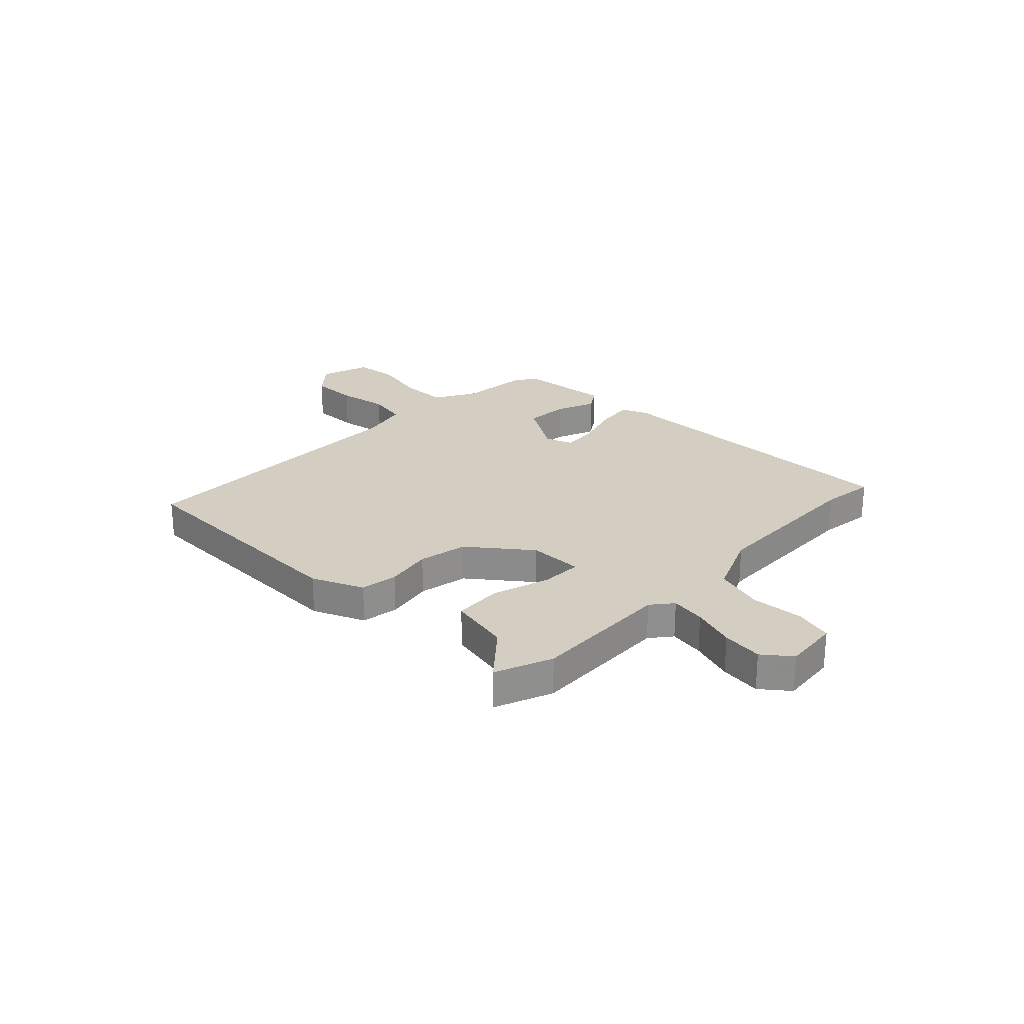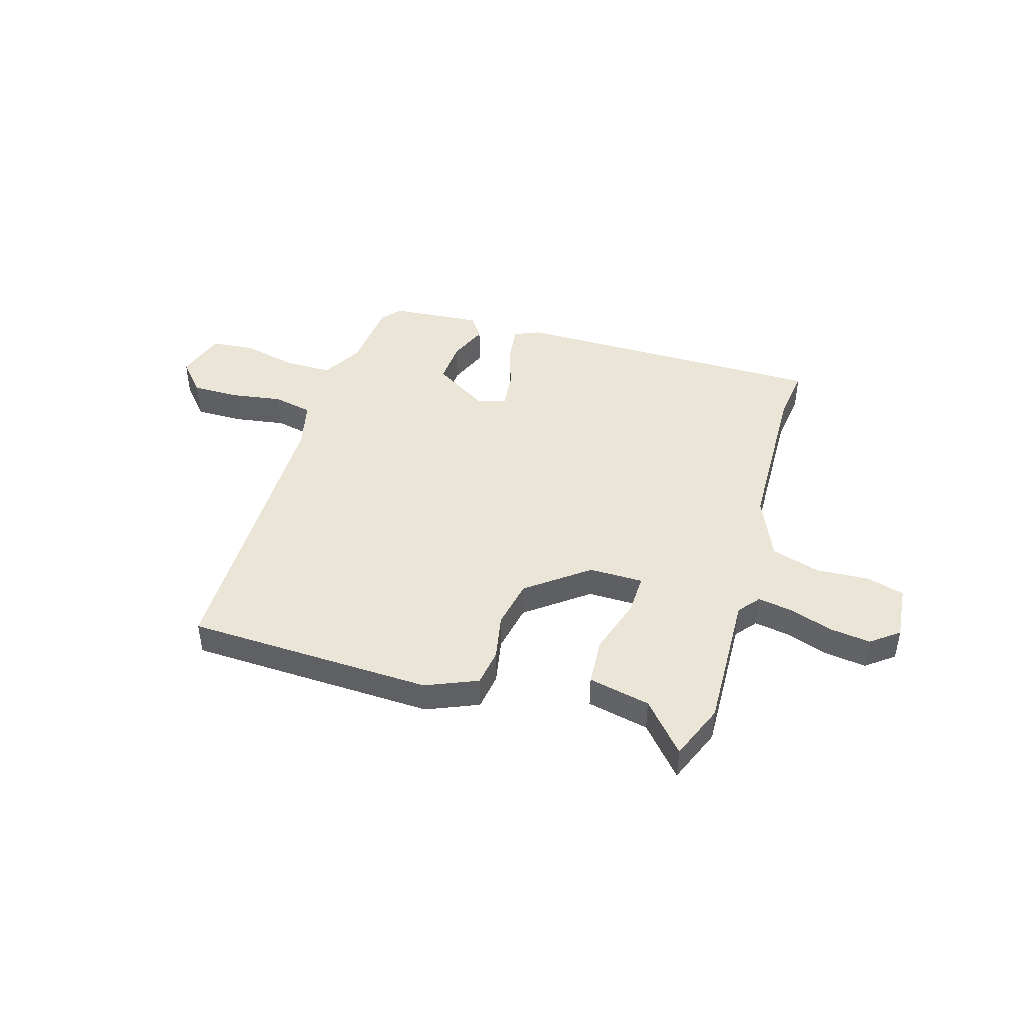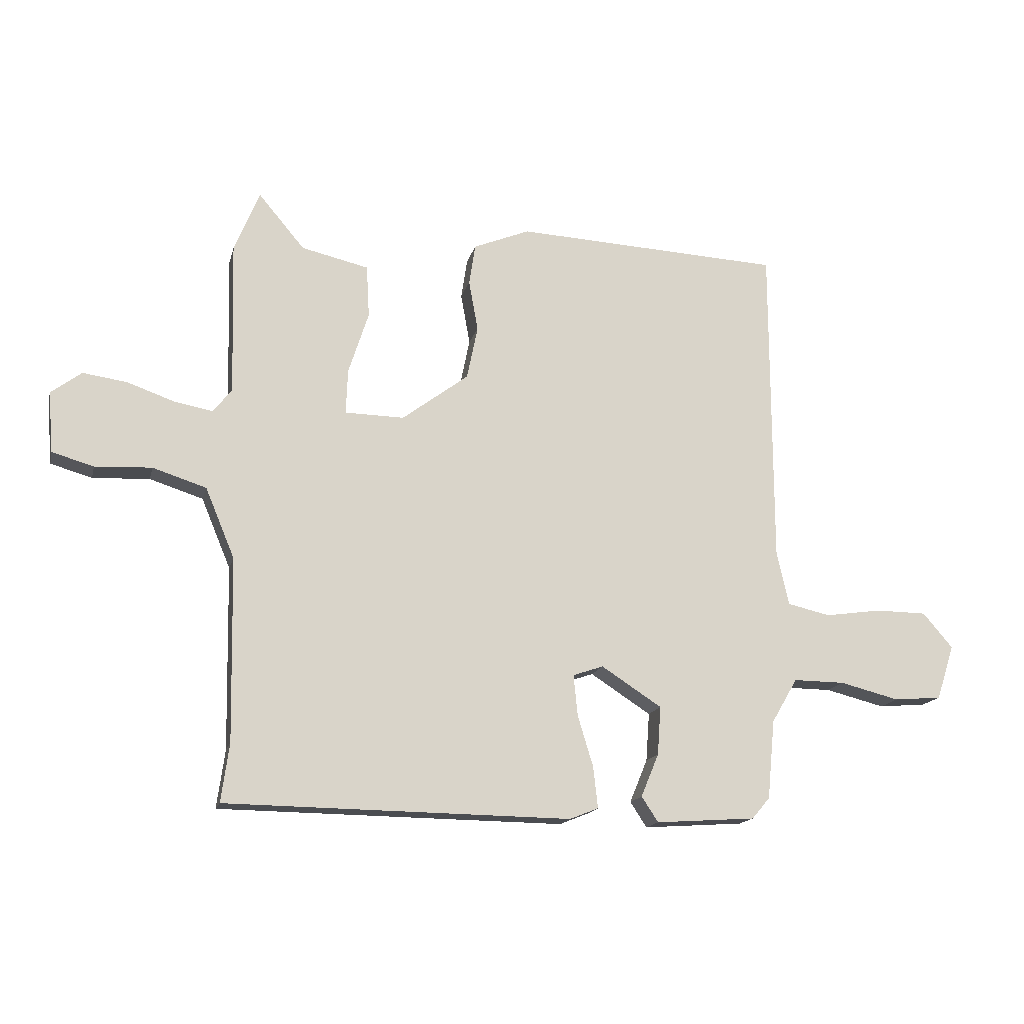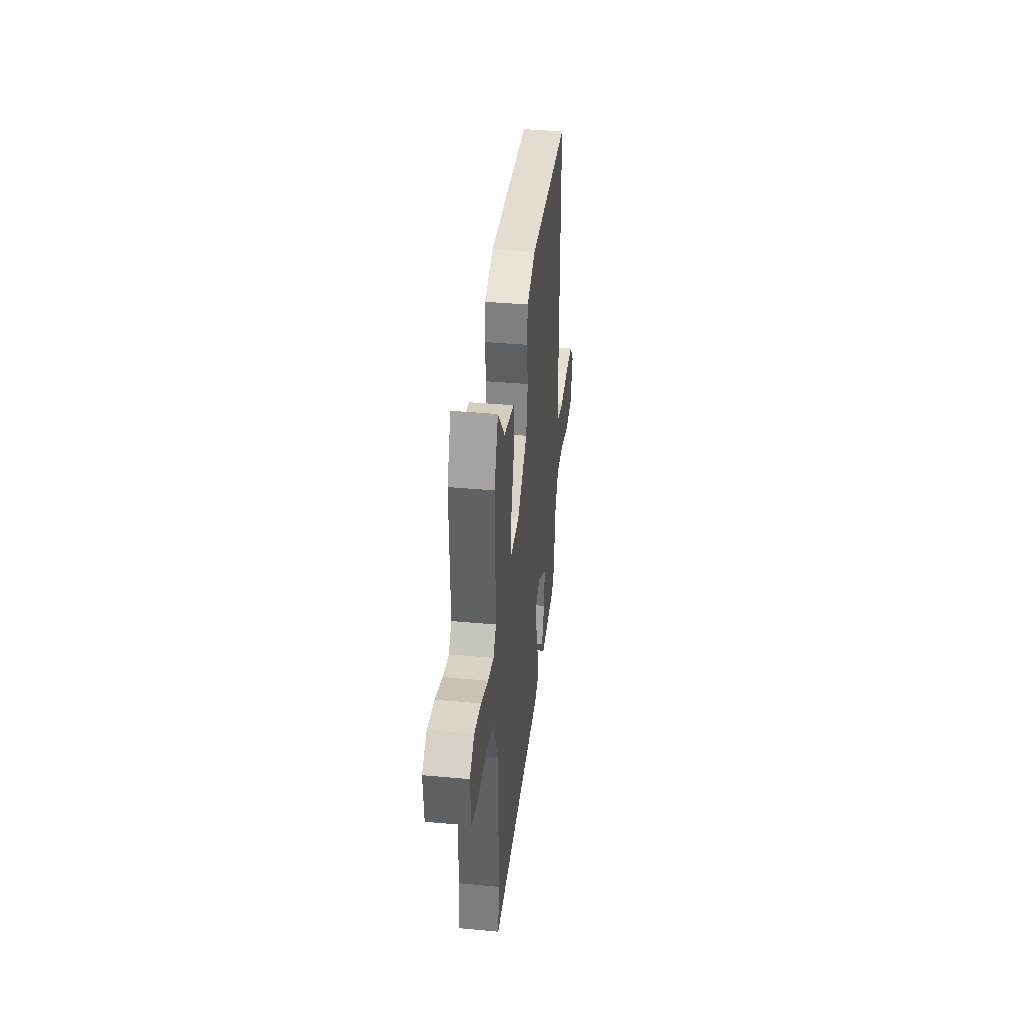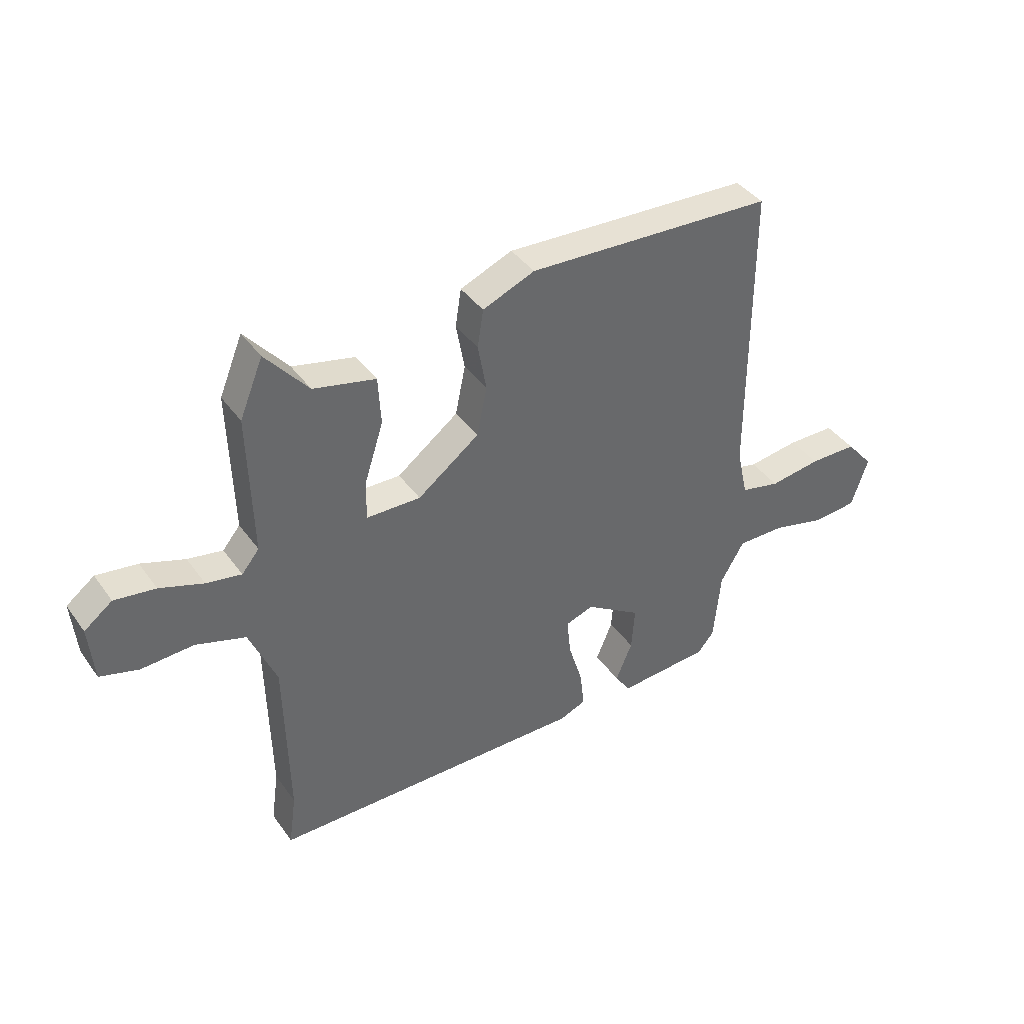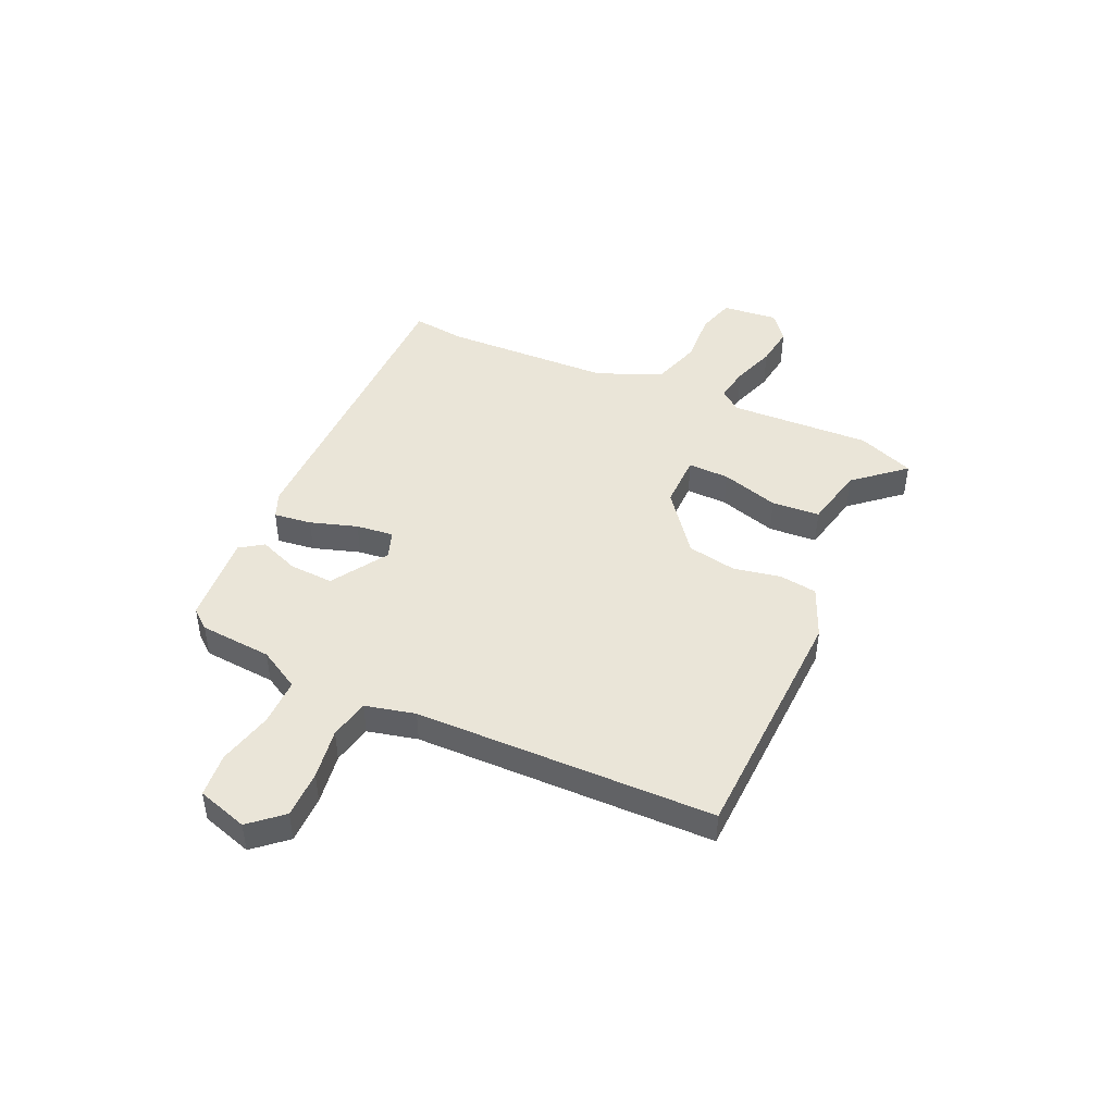
<metadata>
{"format":"obj","ext":"obj","renderer":"f3d","projection":"perspective","resolution":1024,"background":"white","views":[{"elev":25.0,"azim":43.2,"up":"+Y"},{"elev":44.0,"azim":16.0,"up":"+Y"},{"elev":-15.7,"azim":166.7,"up":"+Z"},{"elev":38.0,"azim":96.7,"up":"+Z"},{"elev":40.4,"azim":147.8,"up":"+Z"},{"elev":45.0,"azim":-66.4,"up":"+Y"}]}
</metadata>
<code>
v -0.489 0.07 0.523
v -0.023 0.07 0.546
v 0.075 0.07 0.506
v 0.086 0.07 0.435
v 0.07 0.07 0.346
v 0.089 0.07 0.253
v 0.205 0.07 0.166
v 0.308 0.07 0.168
v 0.305 0.07 0.246
v 0.27 0.07 0.355
v 0.275 0.07 0.446
v 0.392 0.07 0.473
v 0.472 0.07 0.568
v 0.516 0.07 0.461
v 0.509 0.07 0.193
v 0.542 0.07 0.153
v 0.608 0.07 0.165
v 0.69 0.07 0.194
v 0.767 0.07 0.205
v 0.82 0.07 0.165
v 0.811 0.07 0.059
v 0.739 0.07 0.038
v 0.64 0.07 0.043
v 0.547 0.07 0.013
v 0.496 0.07 -0.109
v 0.49 0.07 -0.428
v 0.504 0.07 -0.529
v -0.097 0.07 -0.537
v -0.147 0.07 -0.517
v -0.139 0.07 -0.445
v -0.112 0.07 -0.356
v -0.105 0.07 -0.285
v -0.158 0.07 -0.267
v -0.263 0.07 -0.335
v -0.257 0.07 -0.419
v -0.226 0.07 -0.494
v -0.255 0.07 -0.538
v -0.429 0.07 -0.526
v -0.46 0.07 -0.489
v -0.473 0.07 -0.352
v -0.518 0.07 -0.275
v -0.608 0.07 -0.276
v -0.711 0.07 -0.302
v -0.794 0.07 -0.295
v -0.825 0.07 -0.2
v -0.773 0.07 -0.139
v -0.683 0.07 -0.138
v -0.586 0.07 -0.152
v -0.511 0.07 -0.135
v -0.49 0.07 -0.041
v -0.489 0 0.523
v -0.023 0 0.546
v 0.075 0 0.506
v 0.086 0 0.435
v 0.07 0 0.346
v 0.089 0 0.253
v 0.205 0 0.166
v 0.308 0 0.168
v 0.305 0 0.246
v 0.27 0 0.355
v 0.275 0 0.446
v 0.392 0 0.473
v 0.472 0 0.568
v 0.516 0 0.461
v 0.509 0 0.193
v 0.542 0 0.153
v 0.608 0 0.165
v 0.69 0 0.194
v 0.767 0 0.205
v 0.82 0 0.165
v 0.811 0 0.059
v 0.739 0 0.038
v 0.64 0 0.043
v 0.547 0 0.013
v 0.496 0 -0.109
v 0.49 0 -0.428
v 0.504 0 -0.529
v -0.097 0 -0.537
v -0.147 0 -0.517
v -0.139 0 -0.445
v -0.112 0 -0.356
v -0.105 0 -0.285
v -0.158 0 -0.267
v -0.263 0 -0.335
v -0.257 0 -0.419
v -0.226 0 -0.494
v -0.255 0 -0.538
v -0.429 0 -0.526
v -0.46 0 -0.489
v -0.473 0 -0.352
v -0.518 0 -0.275
v -0.608 0 -0.276
v -0.711 0 -0.302
v -0.794 0 -0.295
v -0.825 0 -0.2
v -0.773 0 -0.139
v -0.683 0 -0.138
v -0.586 0 -0.152
v -0.511 0 -0.135
v -0.49 0 -0.041
f 46 47 48
f 45 46 48
f 44 45 48
f 43 44 48
f 42 43 48
f 41 42 48 49
f 40 41 49 50
f 39 40 50
f 38 39 50
f 37 38 50
f 36 37 50
f 35 36 50
f 29 30 31
f 28 29 31
f 27 28 31
f 26 27 31
f 25 26 31 32
f 24 25 32 33
f 21 22 23
f 20 21 23
f 19 20 23
f 18 19 23
f 17 18 23
f 16 17 23 24
f 15 16 24 33
f 12 13 14 15
f 11 12 15
f 10 11 15
f 9 10 15
f 8 9 15
f 3 4 5
f 2 3 5
f 1 2 5
f 50 1 5
f 50 5 6
f 34 35 50
f 33 34 50
f 15 33 50
f 8 15 50
f 7 8 50
f 6 7 50
f 98 97 96
f 98 96 95
f 98 95 94
f 98 94 93
f 98 93 92
f 99 98 92 91
f 100 99 91 90
f 100 90 89
f 100 89 88
f 100 88 87
f 100 87 86
f 100 86 85
f 81 80 79
f 81 79 78
f 81 78 77
f 81 77 76
f 82 81 76 75
f 83 82 75 74
f 73 72 71
f 73 71 70
f 73 70 69
f 73 69 68
f 73 68 67
f 74 73 67 66
f 83 74 66 65
f 65 64 63 62
f 65 62 61
f 65 61 60
f 65 60 59
f 65 59 58
f 55 54 53
f 55 53 52
f 55 52 51
f 55 51 100
f 56 55 100
f 100 85 84
f 100 84 83
f 100 83 65
f 100 65 58
f 100 58 57
f 100 57 56
f 1 51 52 2
f 2 52 53 3
f 3 53 54 4
f 4 54 55 5
f 5 55 56 6
f 6 56 57 7
f 7 57 58 8
f 8 58 59 9
f 9 59 60 10
f 10 60 61 11
f 11 61 62 12
f 12 62 63 13
f 13 63 64 14
f 14 64 65 15
f 15 65 66 16
f 16 66 67 17
f 17 67 68 18
f 18 68 69 19
f 19 69 70 20
f 20 70 71 21
f 21 71 72 22
f 22 72 73 23
f 23 73 74 24
f 24 74 75 25
f 25 75 76 26
f 26 76 77 27
f 27 77 78 28
f 28 78 79 29
f 29 79 80 30
f 30 80 81 31
f 31 81 82 32
f 32 82 83 33
f 33 83 84 34
f 34 84 85 35
f 35 85 86 36
f 36 86 87 37
f 37 87 88 38
f 38 88 89 39
f 39 89 90 40
f 40 90 91 41
f 41 91 92 42
f 42 92 93 43
f 43 93 94 44
f 44 94 95 45
f 45 95 96 46
f 46 96 97 47
f 47 97 98 48
f 48 98 99 49
f 49 99 100 50
f 50 100 51 1

</code>
